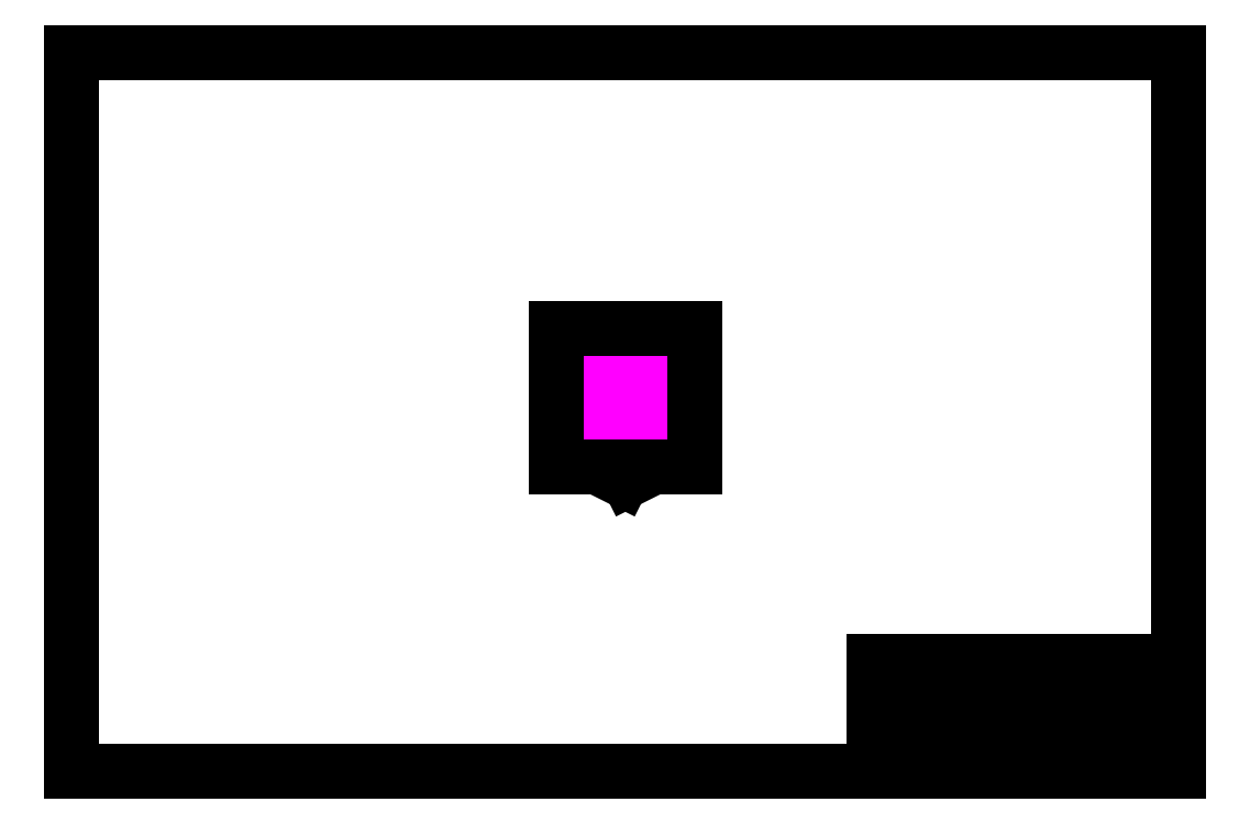
<metadata>
{"format":"dxf","ext":"dxf","renderer":"ezdxf+matplotlib","layout":"modelspace","background":"white","min_lineweight":24,"dpi":150}
</metadata>
<code>
0
SECTION
2
ENTITIES
0
MTEXT
8
Meta
10
30
20
3.5
30
0
40
0.5
41
0
46
0
71
     4
72
     1
1
Project: SHA2017
7
textstyle11
73
     1
44
1
0
MTEXT
8
Meta
10
30
20
2.5
30
0
40
0.5
41
0
46
0
71
     4
72
     1
1
Tekening: Stewards
7
textstyle12
73
     1
44
1
0
MTEXT
8
Meta
10
30
20
1.5
30
0
40
0.5
41
0
46
0
71
     4
72
     1
1
Tekenaar: Ruud Koolen
7
textstyle13
73
     1
44
1
0
MTEXT
8
Meta
10
30
20
0.5
30
0
40
0.5
41
0
46
0
71
     4
72
     1
1
Datum: 2017-04-28
7
textstyle14
73
     1
44
1
0
LINE
8
Meta
10
0
20
0
30
0
11
40
21
0
31
0
0
LINE
8
Meta
10
5.3e-15
20
26
30
0
11
0
21
0
31
0
0
LINE
8
Meta
10
40
20
26
30
0
11
5.3e-15
21
26
31
0
0
LINE
8
Meta
10
40
20
0
30
0
11
40
21
26
31
0
0
LINE
8
Meta
10
29
20
2
30
0
11
40
21
2
31
0
0
LINE
8
Meta
10
29
20
3
30
0
11
40
21
3
31
0
0
LINE
8
Meta
10
29
20
4
30
0
11
40
21
4
31
0
0
LINE
8
Meta
10
29
20
1
30
0
11
40
21
1
31
0
0
LINE
8
Meta
10
29
20
4
30
0
11
29
21
0
31
0
0
LINE
8
Tent
10
19
20
11
30
0
11
19.89
21
10.55
31
0
0
LINE
8
Tent
10
21
20
11
30
0
11
20.11
21
10.55
31
0
0
LINE
8
Symbols
10
20.02
20
11.43
30
0
11
20.02
21
11.43
31
0
0
LINE
8
Symbols
10
20.1
20
11.37
30
0
11
20.1
21
11.28
31
0
0
LINE
8
Symbols
10
20.1
20
11.28
30
0
11
19.9
21
11.28
31
0
0
LINE
8
Symbols
10
19.9
20
11.28
30
0
11
19.9
21
11.37
31
0
0
LINE
8
Symbols
10
19.9
20
11.37
30
0
11
20.1
21
11.37
31
0
0
CIRCLE
8
Symbols
10
20.07
20
11.58
30
0
40
0.02315
0
LINE
8
Symbols
10
20.14
20
11.73
30
0
11
20.14
21
11.24
31
0
0
LINE
8
Symbols
10
20.14
20
11.24
30
0
11
19.86
21
11.24
31
0
0
LINE
8
Symbols
10
19.86
20
11.24
30
0
11
19.86
21
11.73
31
0
0
LINE
8
Symbols
10
19.86
20
11.73
30
0
11
20.14
21
11.73
31
0
0
LINE
8
Symbols
10
20.13
20
11.71
30
0
11
20.13
21
11.26
31
0
0
LINE
8
Symbols
10
20.13
20
11.26
30
0
11
19.88
21
11.26
31
0
0
LINE
8
Symbols
10
19.88
20
11.26
30
0
11
19.88
21
11.71
31
0
0
LINE
8
Symbols
10
19.88
20
11.71
30
0
11
20.13
21
11.71
31
0
0
LINE
8
Symbols
10
20.13
20
11.71
30
0
11
20.13
21
11.71
31
0
0
LINE
8
Symbols
10
20
20
11.58
30
0
11
20
21
11.54
31
0
0
LINE
8
Symbols
10
20.04
20
11.58
30
0
11
20
21
11.58
31
0
0
LINE
8
Symbols
10
20.05
20
11.6
30
0
11
20.04
21
11.58
31
0
0
LINE
8
Symbols
10
20.05
20
11.65
30
0
11
20.05
21
11.6
31
0
0
LINE
8
Symbols
10
20.02
20
11.67
30
0
11
20.05
21
11.65
31
0
0
LINE
8
Symbols
10
19.96
20
11.59
30
0
11
19.91
21
11.59
31
0
0
LINE
8
Symbols
10
19.98
20
11.63
30
0
11
19.96
21
11.59
31
0
0
LINE
8
Symbols
10
19.93
20
11.64
30
0
11
19.93
21
11.69
31
0
0
LINE
8
Symbols
10
19.98
20
11.64
30
0
11
19.93
21
11.64
31
0
0
LINE
8
Symbols
10
19.99
20
11.65
30
0
11
20.05
21
11.61
31
0
0
LINE
8
Symbols
10
19.97
20
11.62
30
0
11
19.99
21
11.65
31
0
0
LINE
8
Symbols
10
20.04
20
11.23
30
0
11
20.04
21
11.23
31
0
0
LINE
8
Symbols
10
20.02
20
11.58
30
0
11
19.97
21
11.62
31
0
0
LINE
8
Symbols
10
20.05
20
11.61
30
0
11
20.02
21
11.58
31
0
0
LINE
8
Symbols
10
20.05
20
11.61
30
0
11
20.05
21
11.61
31
0
0
LINE
8
Symbols
10
20
20
11.5
30
0
11
20
21
11.42
31
0
0
LINE
8
Symbols
10
20.02
20
11.43
30
0
11
19.98
21
11.43
31
0
0
LINE
8
Symbols
10
19.98
20
11.43
30
0
11
20
21
11.39
31
0
0
LINE
8
Symbols
10
20
20
11.39
30
0
11
20.02
21
11.43
31
0
0
SPLINE
8
Symbols
210
0
220
0
230
1
70
     8
71
     3
72
     8
73
     4
74
     0
42
1e-09
43
0.001
40
0
40
0
40
0
40
0
40
1
40
1
40
1
40
1
10
17.83
20
11.83
30
0
10
17.85
20
11.86
30
0
10
17.88
20
11.9
30
0
10
17.95
20
11.92
30
0
0
LINE
8
Symbols
10
17.95
20
11.92
30
0
11
17.95
21
11.89
31
0
0
LINE
8
Symbols
10
17.95
20
11.89
30
0
11
17.95
21
11.89
31
0
0
ARC
8
Symbols
10
17.94
20
12.02
30
0
40
0.03304
50
270
51
360
0
ARC
8
Symbols
10
17.94
20
12.02
30
0
40
0.03304
50
0.001252
51
89.99
0
ARC
8
Symbols
10
17.94
20
12.02
30
0
40
0.03305
50
90
51
180
0
ARC
8
Symbols
10
17.94
20
12.02
30
0
40
0.03305
50
180
51
270
0
LINE
8
Symbols
10
17.94
20
11.98
30
0
11
17.94
21
11.98
31
0
0
SPLINE
8
Symbols
210
0
220
0
230
1
70
     8
71
     3
72
     8
73
     4
74
     0
42
1e-09
43
0.001
40
0
40
0
40
0
40
0
40
1
40
1
40
1
40
1
10
17.95
20
11.89
30
0
10
17.92
20
11.88
30
0
10
17.84
20
11.83
30
0
10
17.84
20
11.73
30
0
0
LWPOLYLINE
8
Symbols
90
        2
70
   128
43
0
10
17.84
20
11.73
10
17.84
20
11.15
0
SPLINE
8
Symbols
210
0
220
0
230
1
70
     8
71
     3
72
     8
73
     4
74
     0
42
1e-09
43
0.001
40
0
40
0
40
0
40
0
40
1
40
1
40
1
40
1
10
17.84
20
11.15
30
0
10
17.84
20
11.14
30
0
10
17.84
20
11.11
30
0
10
17.87
20
11.11
30
0
0
LINE
8
Symbols
10
17.87
20
11.11
30
0
11
18.13
21
11.11
31
0
0
SPLINE
8
Symbols
210
0
220
0
230
1
70
     8
71
     3
72
     8
73
     4
74
     0
42
1e-09
43
0.001
40
0
40
0
40
0
40
0
40
1
40
1
40
1
40
1
10
18.13
20
11.11
30
0
10
18.15
20
11.11
30
0
10
18.16
20
11.14
30
0
10
18.16
20
11.15
30
0
0
LINE
8
Symbols
10
18.16
20
11.15
30
0
11
18.16
21
11.73
31
0
0
SPLINE
8
Symbols
210
0
220
0
230
1
70
     8
71
     3
72
     8
73
     4
74
     0
42
1e-09
43
0.001
40
0
40
0
40
0
40
0
40
1
40
1
40
1
40
1
10
18.16
20
11.73
30
0
10
18.16
20
11.83
30
0
10
18.08
20
11.88
30
0
10
18.05
20
11.89
30
0
0
LINE
8
Symbols
10
18.05
20
11.89
30
0
11
18.05
21
11.93
31
0
0
LINE
8
Symbols
10
18.05
20
11.93
30
0
11
18.16
21
11.93
31
0
0
LINE
8
Symbols
10
18.16
20
11.93
30
0
11
18.16
21
11.9
31
0
0
LINE
8
Symbols
10
18.16
20
11.9
30
0
11
18.45
21
11.86
31
0
0
LINE
8
Symbols
10
18.45
20
11.86
30
0
11
18.45
21
12.06
31
0
0
LINE
8
Symbols
10
18.45
20
12.06
30
0
11
18.16
21
12.01
31
0
0
LINE
8
Symbols
10
18.16
20
12.01
30
0
11
18.16
21
11.99
31
0
0
LINE
8
Symbols
10
18.16
20
11.99
30
0
11
18.05
21
11.99
31
0
0
LINE
8
Symbols
10
18.05
20
11.99
30
0
11
18.05
21
12.03
31
0
0
LINE
8
Symbols
10
18.05
20
12.03
30
0
11
18.01
21
12.03
31
0
0
SPLINE
8
Symbols
210
0
220
0
230
1
70
     8
71
     3
72
     8
73
     4
74
     0
42
1e-09
43
0.001
40
0
40
0
40
0
40
0
40
1
40
1
40
1
40
1
10
18.01
20
12.03
30
0
10
18.01
20
12.06
30
0
10
17.98
20
12.09
30
0
10
17.94
20
12.09
30
0
0
SPLINE
8
Symbols
210
0
220
0
230
1
70
     8
71
     3
72
     8
73
     4
74
     0
42
1e-09
43
0.001
40
0
40
0
40
0
40
0
40
1
40
1
40
1
40
1
10
17.94
20
12.09
30
0
10
17.9
20
12.09
30
0
10
17.87
20
12.06
30
0
10
17.87
20
12.01
30
0
0
SPLINE
8
Symbols
210
0
220
0
230
1
70
     8
71
     3
72
     8
73
     4
74
     0
42
1e-09
43
0.001
40
0
40
0
40
0
40
0
40
1
40
1
40
1
40
1
10
17.87
20
12.01
30
0
10
17.87
20
11.99
30
0
10
17.88
20
11.97
30
0
10
17.89
20
11.96
30
0
0
SPLINE
8
Symbols
210
0
220
0
230
1
70
     8
71
     3
72
     8
73
     4
74
     0
42
1e-09
43
0.001
40
0
40
0
40
0
40
0
40
1
40
1
40
1
40
1
10
17.89
20
11.96
30
0
10
17.85
20
11.95
30
0
10
17.79
20
11.89
30
0
10
17.78
20
11.86
30
0
0
SPLINE
8
Symbols
210
0
220
0
230
1
70
     8
71
     3
72
     8
73
     4
74
     0
42
1e-09
43
0.001
40
0
40
0
40
0
40
0
40
1
40
1
40
1
40
1
10
17.78
20
11.86
30
0
10
17.76
20
11.82
30
0
10
17.81
20
11.8
30
0
10
17.83
20
11.83
30
0
0
DIMENSION
8
Dimensions
280
     0
10
16
20
11
30
0
11
15.78
21
13.5
31
0
70
    33
71
     5
42
-1
73
     0
74
     0
75
     0
3
QCADDimStyle
13
17.5
23
11
33
0
14
17.5
24
16
34
0
0
DIMENSION
8
Dimensions
280
     0
10
17.5
20
17.5
30
0
11
20
21
17.73
31
0
70
    33
71
     5
42
-1
73
     0
74
     0
75
     0
3
QCADDimStyle
13
17.5
23
16
33
0
14
22.5
24
16
34
0
0
DIMENSION
8
Dimensions
280
     0
10
19
20
10.2
30
0
11
20
21
10.43
31
0
70
   161
71
     5
42
-1
73
     0
74
     0
75
     0
3
QCADDimStyle
13
19
23
11
33
0
14
21
24
11
34
0
0
LWPOLYLINE
8
Interior
90
        6
70
   129
43
0
10
19.77
20
12.45
10
19.88
20
12.35
10
20.13
20
12.35
10
20.22
20
12.45
10
20.22
20
12.8
10
19.77
20
12.8
0
LWPOLYLINE
8
Interior
90
        6
70
   129
43
0
10
18.45
20
15.22
10
18.35
20
15.12
10
18.35
20
14.87
10
18.45
20
14.78
10
18.8
20
14.78
10
18.8
20
15.22
0
LWPOLYLINE
8
Interior
90
        6
70
   129
43
0
10
21.55
20
15.22
10
21.65
20
15.12
10
21.65
20
14.87
10
21.55
20
14.78
10
21.2
20
14.78
10
21.2
20
15.22
0
LWPOLYLINE
8
Interior
90
        4
70
   129
43
0
10
19
20
14
10
19
20
13
10
21
20
13
10
21
20
14
0
LWPOLYLINE
8
Interior
90
        4
70
   129
43
0
10
21
20
16
10
20
20
16
10
20
20
14
10
21
20
14
0
LWPOLYLINE
8
Interior
90
        4
70
   129
43
0
10
20
20
16
10
19
20
16
10
19
20
14
10
20
20
14
0
LINE
8
0
10
17.5
20
11
30
0
11
22.5
21
11
31
0
0
LINE
8
0
10
22.5
20
11
30
0
11
22.5
21
16
31
0
0
LINE
8
0
10
22.5
20
16
30
0
11
17.5
21
16
31
0
0
LINE
8
0
10
17.5
20
16
30
0
11
17.5
21
11
31
0
0
VIEWPORT
8
0
10
128.5
20
97.5
30
0
40
314.2
41
222.2
68
     1
69
     1
12
128.5
22
97.5
13
0
23
0
14
10
24
10
15
10
25
10
16
0
26
0
36
1
17
0
27
0
37
0
42
50
43
0
44
0
45
222.2
50
0
51
0
72
   100
90
   557152
1

281
     0
71
     1
74
     0
110
0
120
0
130
0
111
1
121
0
131
0
112
0
122
1
132
0
79
     0
146
0
170
     0
61
     5
292
     1
282
     1
141
0
142
0
63
   256
361
89E
0
ENDSEC
0
EOF

</code>
